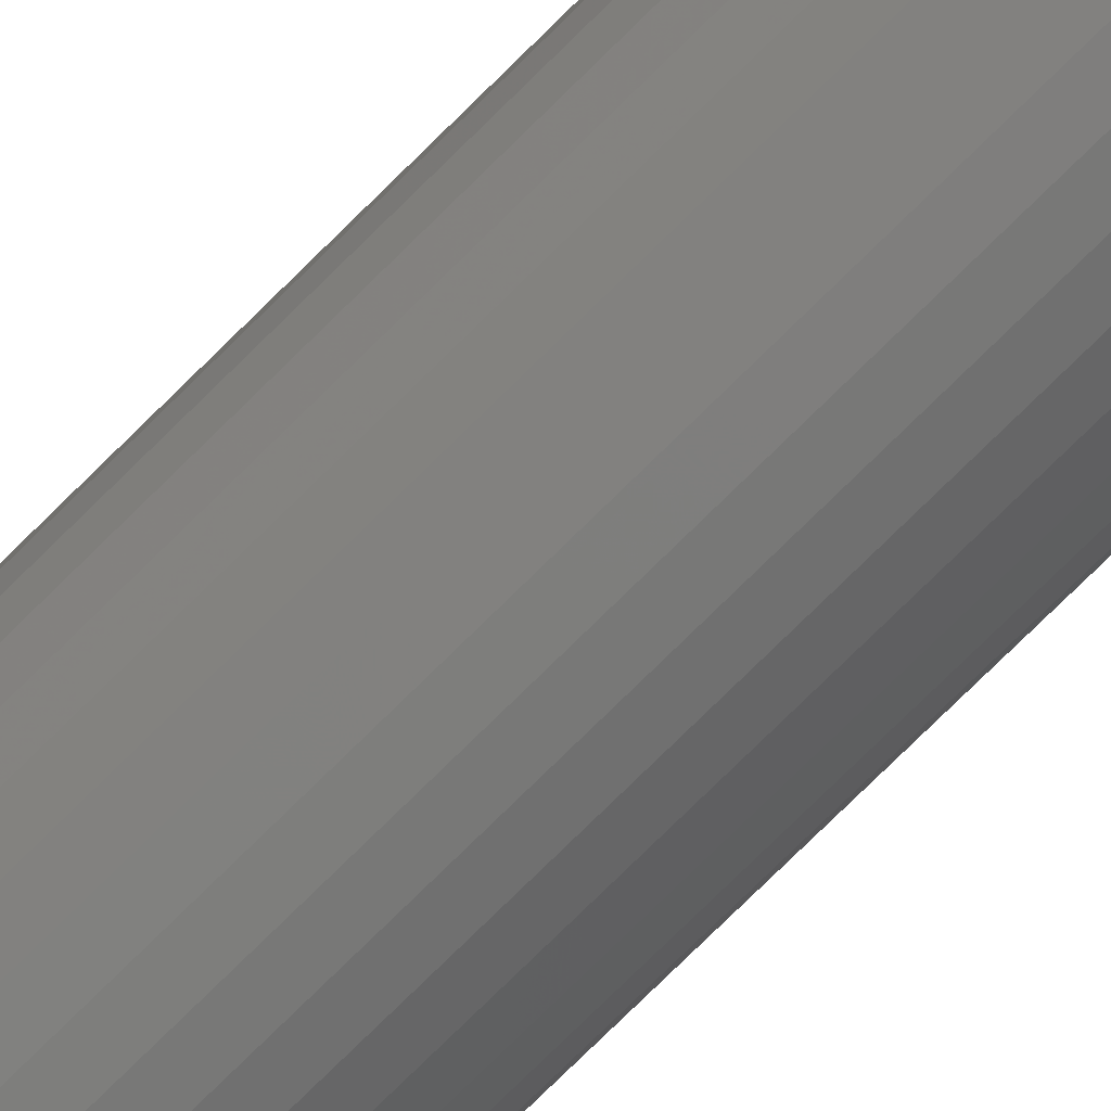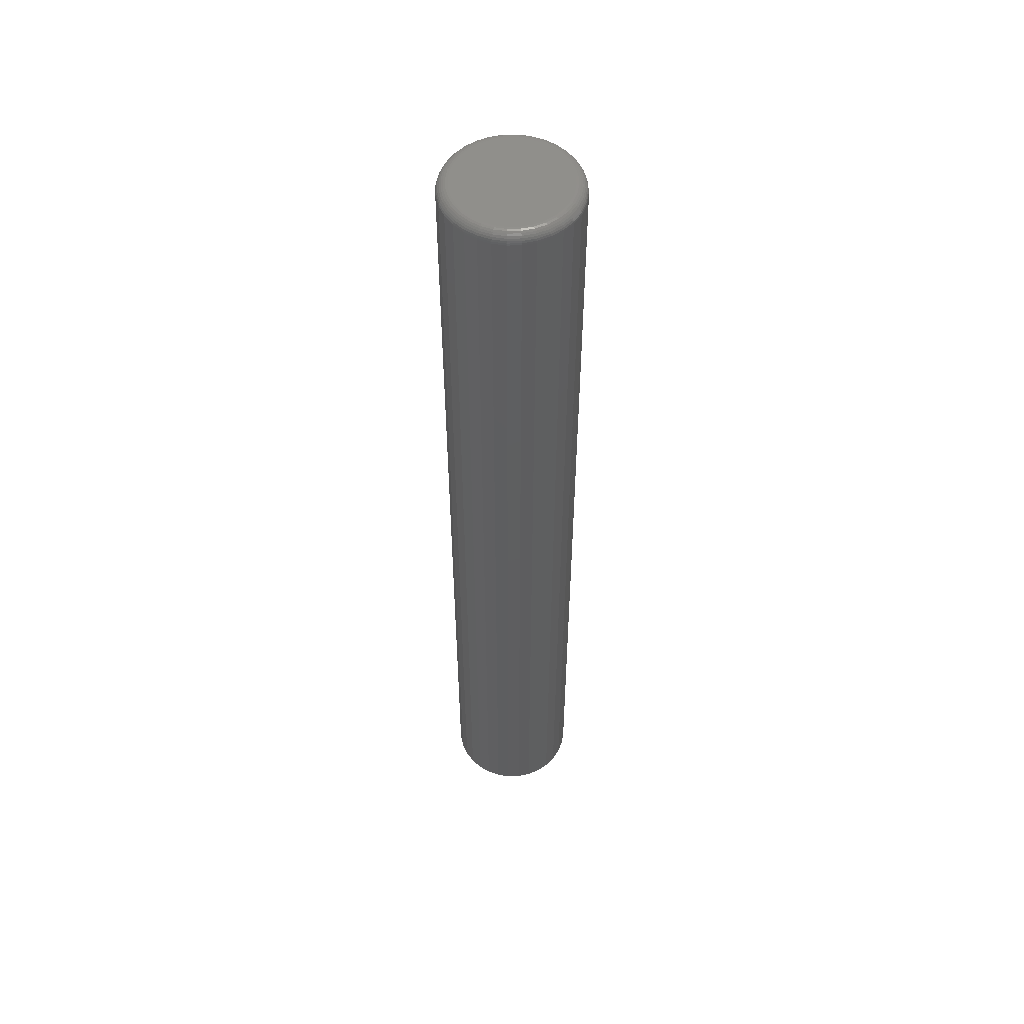
<metadata>
{"format":"stl","ext":"stl","renderer":"f3d","projection":"perspective","resolution":1024,"background":"white","views":[{"elev":-74.6,"azim":-45.1,"up":"+Z"},{"elev":53.5,"azim":-153.6,"up":"+Y"}]}
</metadata>
<code>
# stl→obj: 320 verts, 636 faces
v -0.007243 8.246e-17 0.03654
v 0.0001778 8.329e-17 0.0388
v 0.007895 8.414e-17 0.03956
v 0.01561 8.5e-17 0.0388
v 0.02303 8.582e-17 0.03654
v -0.01408 8.17e-17 0.03289
v 0.02987 8.658e-17 0.03289
v -0.02008 8.104e-17 0.02797
v 0.03587 8.725e-17 0.02797
v -0.02499 8.049e-17 0.02198
v 0.04078 8.779e-17 0.02198
v -0.02865 8.009e-17 0.01514
v 0.04444 8.82e-17 0.01514
v -0.0309 7.984e-17 0.007717
v 0.04669 8.845e-17 0.007717
v 0.04444 8.82e-17 -0.01514
v -0.02865 8.009e-17 -0.01514
v 0.04669 8.845e-17 -0.007717
v -0.02499 8.049e-17 -0.02198
v 0.04078 8.779e-17 -0.02198
v -0.02008 8.104e-17 -0.02797
v 0.03587 8.725e-17 -0.02797
v -0.01408 8.17e-17 -0.03289
v 0.02987 8.658e-17 -0.03289
v -0.007243 8.246e-17 -0.03654
v 0.02303 8.582e-17 -0.03654
v 0.0001778 8.329e-17 -0.0388
v 0.007895 8.414e-17 -0.03956
v 0.01561 8.5e-17 -0.0388
v -0.0309 7.984e-17 -0.007717
v -0.03166 7.975e-17 -1.35e-16
v 0.04745 8.853e-17 -6.659e-17
v 0.05526 -0.007812 -1.567e-16
v 0.05526 -0.6797 -6.091e-17
v 0.05435 -0.007812 -0.009241
v 0.05435 -0.6797 -0.009241
v 0.05166 -0.007812 -0.01813
v 0.05166 -0.6797 -0.01813
v 0.04728 -0.007812 -0.02632
v 0.04728 -0.6797 -0.02632
v 0.04139 -0.007812 -0.03349
v 0.04139 -0.6797 -0.03349
v 0.03421 -0.007812 -0.03939
v 0.03421 -0.6797 -0.03939
v 0.02602 -0.007812 -0.04376
v 0.02602 -0.6797 -0.04376
v 0.01714 -0.007812 -0.04646
v 0.01714 -0.6797 -0.04646
v 0.007895 -0.007812 -0.04737
v 0.007895 -0.6797 -0.04737
v -0.001346 -0.007812 -0.04646
v -0.001346 -0.6797 -0.04646
v -0.01023 -0.007812 -0.04376
v -0.01023 -0.6797 -0.04376
v -0.01842 -0.007812 -0.03939
v -0.01842 -0.6797 -0.03939
v -0.0256 -0.007812 -0.03349
v -0.0256 -0.6797 -0.03349
v -0.03149 -0.007812 -0.02632
v -0.03149 -0.6797 -0.02632
v -0.03587 -0.007812 -0.01813
v -0.03587 -0.6797 -0.01813
v -0.03856 -0.007812 -0.009241
v -0.03856 -0.6797 -0.009241
v -0.03947 -0.007812 -2.61e-17
v -0.03947 -0.6797 -2.61e-17
v -0.03856 -0.007812 0.009241
v -0.03856 -0.6797 0.009241
v -0.03587 -0.007812 0.01813
v -0.03587 -0.6797 0.01813
v -0.03149 -0.007812 0.02632
v -0.03149 -0.6797 0.02632
v -0.0256 -0.007812 0.03349
v -0.0256 -0.6797 0.03349
v -0.01842 -0.007812 0.03939
v -0.01842 -0.6797 0.03939
v -0.01023 -0.007812 0.04376
v -0.01023 -0.6797 0.04376
v -0.001346 -0.007812 0.04646
v -0.001346 -0.6797 0.04646
v 0.007895 -0.007812 0.04737
v 0.007895 -0.6797 0.04737
v 0.01714 -0.007812 0.04646
v 0.01714 -0.6797 0.04646
v 0.02602 -0.007812 0.04376
v 0.02602 -0.6797 0.04376
v 0.03421 -0.007812 0.03939
v 0.03421 -0.6797 0.03939
v 0.04139 -0.007812 0.03349
v 0.04139 -0.6797 0.03349
v 0.04728 -0.007812 0.02632
v 0.04728 -0.6797 0.02632
v 0.05166 -0.007812 0.01813
v 0.05166 -0.6797 0.01813
v 0.05435 -0.007812 0.009241
v 0.05435 -0.6797 0.009241
v -0.03932 -0.006288 -1.422e-16
v -0.03842 -0.006288 0.009212
v -0.03888 -0.004823 -1.388e-16
v -0.03798 -0.004823 0.009125
v -0.03816 -0.003472 -1.388e-16
v -0.03727 -0.003472 0.008984
v -0.03719 -0.002288 -1.387e-16
v -0.03632 -0.002288 0.008795
v -0.036 -0.001317 -1.353e-16
v -0.03516 -0.001317 0.008564
v -0.03465 -0.0005947 -1.318e-16
v -0.03383 -0.0005947 0.0083
v -0.03319 -0.0001501 -1.249e-16
v -0.0324 -0.0001501 0.008014
v 0.05421 -0.006288 0.009212
v 0.05511 -0.006288 -9.02e-17
v 0.05377 -0.004823 0.009125
v 0.05467 -0.004823 -8.672e-17
v 0.05306 -0.003472 0.008984
v 0.05395 -0.003472 -8.671e-17
v 0.05211 -0.002288 0.008795
v 0.05297 -0.002288 -8.67e-17
v 0.05095 -0.001317 0.008564
v 0.05179 -0.001317 -8.323e-17
v 0.04962 -0.0005947 0.0083
v 0.05044 -0.0005947 -8.322e-17
v 0.04819 -0.0001501 0.008014
v 0.04897 -0.0001501 -8.322e-17
v 0.05152 -0.006288 0.01807
v 0.05111 -0.004823 0.0179
v 0.05044 -0.003472 0.01762
v 0.04954 -0.002288 0.01725
v 0.04845 -0.001317 0.0168
v 0.0472 -0.0005947 0.01628
v 0.04585 -0.0001501 0.01572
v 0.04716 -0.006288 0.02623
v 0.04679 -0.004823 0.02599
v 0.04619 -0.003472 0.02559
v 0.04538 -0.002288 0.02505
v 0.04439 -0.001317 0.02439
v 0.04327 -0.0005947 0.02364
v 0.04205 -0.0001501 0.02282
v 0.04128 -0.006288 0.03339
v 0.04097 -0.004823 0.03307
v 0.04046 -0.003472 0.03256
v 0.03977 -0.002288 0.03188
v 0.03893 -0.001317 0.03104
v 0.03798 -0.0005947 0.03008
v 0.03694 -0.0001501 0.02905
v 0.03413 -0.006288 0.03926
v 0.03388 -0.004823 0.03889
v 0.03348 -0.003472 0.03829
v 0.03294 -0.002288 0.03748
v 0.03228 -0.001317 0.0365
v 0.03153 -0.0005947 0.03538
v 0.03072 -0.0001501 0.03416
v 0.02596 -0.006288 0.04362
v 0.02579 -0.004823 0.04321
v 0.02552 -0.003472 0.04255
v 0.02515 -0.002288 0.04165
v 0.02469 -0.001317 0.04055
v 0.02418 -0.0005947 0.03931
v 0.02362 -0.0001501 0.03795
v 0.01711 -0.006288 0.04631
v 0.01702 -0.004823 0.04587
v 0.01688 -0.003472 0.04517
v 0.01669 -0.002288 0.04421
v 0.01646 -0.001317 0.04305
v 0.01619 -0.0005947 0.04173
v 0.01591 -0.0001501 0.04029
v 0.007895 -0.006288 0.04722
v 0.007895 -0.004823 0.04677
v 0.007895 -0.003472 0.04605
v 0.007895 -0.002288 0.04508
v 0.007895 -0.001317 0.0439
v 0.007895 -0.0005947 0.04255
v 0.007895 -0.0001501 0.04108
v -0.001317 -0.006288 0.04631
v -0.00123 -0.004823 0.04587
v -0.00109 -0.003472 0.04517
v -0.0009 -0.002288 0.04421
v -0.000669 -0.001317 0.04305
v -0.0004055 -0.0005947 0.04173
v -0.0001196 -0.0001501 0.04029
v -0.01017 -0.006288 0.04362
v -0.01 -0.004823 0.04321
v -0.009729 -0.003472 0.04255
v -0.009357 -0.002288 0.04165
v -0.008904 -0.001317 0.04055
v -0.008387 -0.0005947 0.03931
v -0.007826 -0.0001501 0.03795
v -0.01834 -0.006288 0.03926
v -0.01809 -0.004823 0.03889
v -0.01769 -0.003472 0.03829
v -0.01715 -0.002288 0.03748
v -0.01649 -0.001317 0.0365
v -0.01574 -0.0005947 0.03538
v -0.01493 -0.0001501 0.03416
v -0.02549 -0.006288 0.03339
v -0.02518 -0.004823 0.03307
v -0.02467 -0.003472 0.03256
v -0.02398 -0.002288 0.03188
v -0.02314 -0.001317 0.03104
v -0.02219 -0.0005947 0.03008
v -0.02115 -0.0001501 0.02905
v -0.03137 -0.006288 0.02623
v -0.031 -0.004823 0.02599
v -0.0304 -0.003472 0.02559
v -0.02959 -0.002288 0.02505
v -0.0286 -0.001317 0.02439
v -0.02748 -0.0005947 0.02364
v -0.02626 -0.0001501 0.02282
v -0.03573 -0.006288 0.01807
v -0.03532 -0.004823 0.0179
v -0.03465 -0.003472 0.01762
v -0.03375 -0.002288 0.01725
v -0.03266 -0.001317 0.0168
v -0.03141 -0.0005947 0.01628
v -0.03006 -0.0001501 0.01572
v 0.05421 -0.006288 -0.009212
v 0.05377 -0.004823 -0.009125
v 0.05306 -0.003472 -0.008984
v 0.05211 -0.002288 -0.008795
v 0.05095 -0.001317 -0.008564
v 0.04962 -0.0005947 -0.0083
v 0.04819 -0.0001501 -0.008014
v -0.03842 -0.006288 -0.009212
v -0.03798 -0.004823 -0.009125
v -0.03727 -0.003472 -0.008984
v -0.03632 -0.002288 -0.008795
v -0.03516 -0.001317 -0.008564
v -0.03383 -0.0005947 -0.0083
v -0.0324 -0.0001501 -0.008014
v -0.03573 -0.006288 -0.01807
v -0.03532 -0.004823 -0.0179
v -0.03465 -0.003472 -0.01762
v -0.03375 -0.002288 -0.01725
v -0.03266 -0.001317 -0.0168
v -0.03141 -0.0005947 -0.01628
v -0.03006 -0.0001501 -0.01572
v -0.03137 -0.006288 -0.02623
v -0.031 -0.004823 -0.02599
v -0.0304 -0.003472 -0.02559
v -0.02959 -0.002288 -0.02505
v -0.0286 -0.001317 -0.02439
v -0.02748 -0.0005947 -0.02364
v -0.02626 -0.0001501 -0.02282
v -0.02549 -0.006288 -0.03339
v -0.02518 -0.004823 -0.03307
v -0.02467 -0.003472 -0.03256
v -0.02398 -0.002288 -0.03188
v -0.02314 -0.001317 -0.03104
v -0.02219 -0.0005947 -0.03008
v -0.02115 -0.0001501 -0.02905
v -0.01834 -0.006288 -0.03926
v -0.01809 -0.004823 -0.03889
v -0.01769 -0.003472 -0.03829
v -0.01715 -0.002288 -0.03748
v -0.01649 -0.001317 -0.0365
v -0.01574 -0.0005947 -0.03538
v -0.01493 -0.0001501 -0.03416
v -0.01017 -0.006288 -0.04362
v -0.01 -0.004823 -0.04321
v -0.009729 -0.003472 -0.04255
v -0.009357 -0.002288 -0.04165
v -0.008904 -0.001317 -0.04055
v -0.008387 -0.0005947 -0.03931
v -0.007826 -0.0001501 -0.03795
v -0.001317 -0.006288 -0.04631
v -0.00123 -0.004823 -0.04587
v -0.00109 -0.003472 -0.04517
v -0.0009 -0.002288 -0.04421
v -0.000669 -0.001317 -0.04305
v -0.0004055 -0.0005947 -0.04173
v -0.0001196 -0.0001501 -0.04029
v 0.007895 -0.006288 -0.04722
v 0.007895 -0.004823 -0.04677
v 0.007895 -0.003472 -0.04605
v 0.007895 -0.002288 -0.04508
v 0.007895 -0.001317 -0.0439
v 0.007895 -0.0005947 -0.04255
v 0.007895 -0.0001501 -0.04108
v 0.01711 -0.006288 -0.04631
v 0.01702 -0.004823 -0.04587
v 0.01688 -0.003472 -0.04517
v 0.01669 -0.002288 -0.04421
v 0.01646 -0.001317 -0.04305
v 0.01619 -0.0005947 -0.04173
v 0.01591 -0.0001501 -0.04029
v 0.02596 -0.006288 -0.04362
v 0.02579 -0.004823 -0.04321
v 0.02552 -0.003472 -0.04255
v 0.02515 -0.002288 -0.04165
v 0.02469 -0.001317 -0.04055
v 0.02418 -0.0005947 -0.03931
v 0.02362 -0.0001501 -0.03795
v 0.03413 -0.006288 -0.03926
v 0.03388 -0.004823 -0.03889
v 0.03348 -0.003472 -0.03829
v 0.03294 -0.002288 -0.03748
v 0.03228 -0.001317 -0.0365
v 0.03153 -0.0005947 -0.03538
v 0.03072 -0.0001501 -0.03416
v 0.04128 -0.006288 -0.03339
v 0.04097 -0.004823 -0.03307
v 0.04046 -0.003472 -0.03256
v 0.03977 -0.002288 -0.03188
v 0.03893 -0.001317 -0.03104
v 0.03798 -0.0005947 -0.03008
v 0.03694 -0.0001501 -0.02905
v 0.04716 -0.006288 -0.02623
v 0.04679 -0.004823 -0.02599
v 0.04619 -0.003472 -0.02559
v 0.04538 -0.002288 -0.02505
v 0.04439 -0.001317 -0.02439
v 0.04327 -0.0005947 -0.02364
v 0.04205 -0.0001501 -0.02282
v 0.05152 -0.006288 -0.01807
v 0.05111 -0.004823 -0.0179
v 0.05044 -0.003472 -0.01762
v 0.04954 -0.002288 -0.01725
v 0.04845 -0.001317 -0.0168
v 0.0472 -0.0005947 -0.01628
v 0.04585 -0.0001501 -0.01572
f 1 2 3
f 1 3 4
f 5 1 4
f 6 1 5
f 7 6 5
f 8 6 7
f 9 8 7
f 10 8 9
f 11 10 9
f 12 10 11
f 13 12 11
f 14 12 13
f 15 14 13
f 16 17 18
f 19 17 16
f 20 19 16
f 21 19 20
f 22 21 20
f 23 21 22
f 24 23 22
f 25 23 24
f 26 25 24
f 27 25 26
f 28 27 26
f 29 28 26
f 17 30 18
f 18 30 31
f 18 31 32
f 32 31 14
f 32 14 15
f 33 34 35
f 35 34 36
f 35 36 37
f 37 36 38
f 37 38 39
f 39 38 40
f 39 40 41
f 41 40 42
f 41 42 43
f 43 42 44
f 43 44 45
f 45 44 46
f 45 46 47
f 47 46 48
f 47 48 49
f 49 48 50
f 49 50 51
f 51 50 52
f 51 52 53
f 53 52 54
f 53 54 55
f 55 54 56
f 55 56 57
f 57 56 58
f 57 58 59
f 59 58 60
f 59 60 61
f 61 60 62
f 61 62 63
f 63 62 64
f 63 64 65
f 65 64 66
f 65 66 67
f 67 66 68
f 67 68 69
f 69 68 70
f 69 70 71
f 71 70 72
f 71 72 73
f 73 72 74
f 73 74 75
f 75 74 76
f 75 76 77
f 77 76 78
f 77 78 79
f 79 78 80
f 79 80 81
f 81 80 82
f 81 82 83
f 83 82 84
f 83 84 85
f 85 84 86
f 85 86 87
f 87 86 88
f 87 88 89
f 89 88 90
f 89 90 91
f 91 90 92
f 91 92 93
f 93 92 94
f 93 94 95
f 95 94 96
f 95 96 33
f 33 96 34
f 65 67 97
f 97 67 98
f 97 98 99
f 99 98 100
f 99 100 101
f 101 100 102
f 101 102 103
f 103 102 104
f 103 104 105
f 105 104 106
f 105 106 107
f 107 106 108
f 107 108 109
f 109 108 110
f 109 110 31
f 31 110 14
f 95 33 111
f 111 33 112
f 111 112 113
f 113 112 114
f 113 114 115
f 115 114 116
f 115 116 117
f 117 116 118
f 117 118 119
f 119 118 120
f 119 120 121
f 121 120 122
f 121 122 123
f 123 122 124
f 123 124 15
f 15 124 32
f 93 95 125
f 125 95 111
f 125 111 126
f 126 111 113
f 126 113 127
f 127 113 115
f 127 115 128
f 128 115 117
f 128 117 129
f 129 117 119
f 129 119 130
f 130 119 121
f 130 121 131
f 131 121 123
f 131 123 13
f 13 123 15
f 91 93 132
f 132 93 125
f 132 125 133
f 133 125 126
f 133 126 134
f 134 126 127
f 134 127 135
f 135 127 128
f 135 128 136
f 136 128 129
f 136 129 137
f 137 129 130
f 137 130 138
f 138 130 131
f 138 131 11
f 11 131 13
f 89 91 139
f 139 91 132
f 139 132 140
f 140 132 133
f 140 133 141
f 141 133 134
f 141 134 142
f 142 134 135
f 142 135 143
f 143 135 136
f 143 136 144
f 144 136 137
f 144 137 145
f 145 137 138
f 145 138 9
f 9 138 11
f 87 89 146
f 146 89 139
f 146 139 147
f 147 139 140
f 147 140 148
f 148 140 141
f 148 141 149
f 149 141 142
f 149 142 150
f 150 142 143
f 150 143 151
f 151 143 144
f 151 144 152
f 152 144 145
f 152 145 7
f 7 145 9
f 85 87 153
f 153 87 146
f 153 146 154
f 154 146 147
f 154 147 155
f 155 147 148
f 155 148 156
f 156 148 149
f 156 149 157
f 157 149 150
f 157 150 158
f 158 150 151
f 158 151 159
f 159 151 152
f 159 152 5
f 5 152 7
f 83 85 160
f 160 85 153
f 160 153 161
f 161 153 154
f 161 154 162
f 162 154 155
f 162 155 163
f 163 155 156
f 163 156 164
f 164 156 157
f 164 157 165
f 165 157 158
f 165 158 166
f 166 158 159
f 166 159 4
f 4 159 5
f 81 83 167
f 167 83 160
f 167 160 168
f 168 160 161
f 168 161 169
f 169 161 162
f 169 162 170
f 170 162 163
f 170 163 171
f 171 163 164
f 171 164 172
f 172 164 165
f 172 165 173
f 173 165 166
f 173 166 3
f 3 166 4
f 79 81 174
f 174 81 167
f 174 167 175
f 175 167 168
f 175 168 176
f 176 168 169
f 176 169 177
f 177 169 170
f 177 170 178
f 178 170 171
f 178 171 179
f 179 171 172
f 179 172 180
f 180 172 173
f 180 173 2
f 2 173 3
f 77 79 181
f 181 79 174
f 181 174 182
f 182 174 175
f 182 175 183
f 183 175 176
f 183 176 184
f 184 176 177
f 184 177 185
f 185 177 178
f 185 178 186
f 186 178 179
f 186 179 187
f 187 179 180
f 187 180 1
f 1 180 2
f 75 77 188
f 188 77 181
f 188 181 189
f 189 181 182
f 189 182 190
f 190 182 183
f 190 183 191
f 191 183 184
f 191 184 192
f 192 184 185
f 192 185 193
f 193 185 186
f 193 186 194
f 194 186 187
f 194 187 6
f 6 187 1
f 73 75 195
f 195 75 188
f 195 188 196
f 196 188 189
f 196 189 197
f 197 189 190
f 197 190 198
f 198 190 191
f 198 191 199
f 199 191 192
f 199 192 200
f 200 192 193
f 200 193 201
f 201 193 194
f 201 194 8
f 8 194 6
f 71 73 202
f 202 73 195
f 202 195 203
f 203 195 196
f 203 196 204
f 204 196 197
f 204 197 205
f 205 197 198
f 205 198 206
f 206 198 199
f 206 199 207
f 207 199 200
f 207 200 208
f 208 200 201
f 208 201 10
f 10 201 8
f 69 71 209
f 209 71 202
f 209 202 210
f 210 202 203
f 210 203 211
f 211 203 204
f 211 204 212
f 212 204 205
f 212 205 213
f 213 205 206
f 213 206 214
f 214 206 207
f 214 207 215
f 215 207 208
f 215 208 12
f 12 208 10
f 67 69 98
f 98 69 209
f 98 209 100
f 100 209 210
f 100 210 102
f 102 210 211
f 102 211 104
f 104 211 212
f 104 212 106
f 106 212 213
f 106 213 108
f 108 213 214
f 108 214 110
f 110 214 215
f 110 215 14
f 14 215 12
f 33 35 112
f 112 35 216
f 112 216 114
f 114 216 217
f 114 217 116
f 116 217 218
f 116 218 118
f 118 218 219
f 118 219 120
f 120 219 220
f 120 220 122
f 122 220 221
f 122 221 124
f 124 221 222
f 124 222 32
f 32 222 18
f 63 65 223
f 223 65 97
f 223 97 224
f 224 97 99
f 224 99 225
f 225 99 101
f 225 101 226
f 226 101 103
f 226 103 227
f 227 103 105
f 227 105 228
f 228 105 107
f 228 107 229
f 229 107 109
f 229 109 30
f 30 109 31
f 61 63 230
f 230 63 223
f 230 223 231
f 231 223 224
f 231 224 232
f 232 224 225
f 232 225 233
f 233 225 226
f 233 226 234
f 234 226 227
f 234 227 235
f 235 227 228
f 235 228 236
f 236 228 229
f 236 229 17
f 17 229 30
f 59 61 237
f 237 61 230
f 237 230 238
f 238 230 231
f 238 231 239
f 239 231 232
f 239 232 240
f 240 232 233
f 240 233 241
f 241 233 234
f 241 234 242
f 242 234 235
f 242 235 243
f 243 235 236
f 243 236 19
f 19 236 17
f 57 59 244
f 244 59 237
f 244 237 245
f 245 237 238
f 245 238 246
f 246 238 239
f 246 239 247
f 247 239 240
f 247 240 248
f 248 240 241
f 248 241 249
f 249 241 242
f 249 242 250
f 250 242 243
f 250 243 21
f 21 243 19
f 55 57 251
f 251 57 244
f 251 244 252
f 252 244 245
f 252 245 253
f 253 245 246
f 253 246 254
f 254 246 247
f 254 247 255
f 255 247 248
f 255 248 256
f 256 248 249
f 256 249 257
f 257 249 250
f 257 250 23
f 23 250 21
f 53 55 258
f 258 55 251
f 258 251 259
f 259 251 252
f 259 252 260
f 260 252 253
f 260 253 261
f 261 253 254
f 261 254 262
f 262 254 255
f 262 255 263
f 263 255 256
f 263 256 264
f 264 256 257
f 264 257 25
f 25 257 23
f 51 53 265
f 265 53 258
f 265 258 266
f 266 258 259
f 266 259 267
f 267 259 260
f 267 260 268
f 268 260 261
f 268 261 269
f 269 261 262
f 269 262 270
f 270 262 263
f 270 263 271
f 271 263 264
f 271 264 27
f 27 264 25
f 49 51 272
f 272 51 265
f 272 265 273
f 273 265 266
f 273 266 274
f 274 266 267
f 274 267 275
f 275 267 268
f 275 268 276
f 276 268 269
f 276 269 277
f 277 269 270
f 277 270 278
f 278 270 271
f 278 271 28
f 28 271 27
f 47 49 279
f 279 49 272
f 279 272 280
f 280 272 273
f 280 273 281
f 281 273 274
f 281 274 282
f 282 274 275
f 282 275 283
f 283 275 276
f 283 276 284
f 284 276 277
f 284 277 285
f 285 277 278
f 285 278 29
f 29 278 28
f 45 47 286
f 286 47 279
f 286 279 287
f 287 279 280
f 287 280 288
f 288 280 281
f 288 281 289
f 289 281 282
f 289 282 290
f 290 282 283
f 290 283 291
f 291 283 284
f 291 284 292
f 292 284 285
f 292 285 26
f 26 285 29
f 43 45 293
f 293 45 286
f 293 286 294
f 294 286 287
f 294 287 295
f 295 287 288
f 295 288 296
f 296 288 289
f 296 289 297
f 297 289 290
f 297 290 298
f 298 290 291
f 298 291 299
f 299 291 292
f 299 292 24
f 24 292 26
f 41 43 300
f 300 43 293
f 300 293 301
f 301 293 294
f 301 294 302
f 302 294 295
f 302 295 303
f 303 295 296
f 303 296 304
f 304 296 297
f 304 297 305
f 305 297 298
f 305 298 306
f 306 298 299
f 306 299 22
f 22 299 24
f 39 41 307
f 307 41 300
f 307 300 308
f 308 300 301
f 308 301 309
f 309 301 302
f 309 302 310
f 310 302 303
f 310 303 311
f 311 303 304
f 311 304 312
f 312 304 305
f 312 305 313
f 313 305 306
f 313 306 20
f 20 306 22
f 37 39 314
f 314 39 307
f 314 307 315
f 315 307 308
f 315 308 316
f 316 308 309
f 316 309 317
f 317 309 310
f 317 310 318
f 318 310 311
f 318 311 319
f 319 311 312
f 319 312 320
f 320 312 313
f 320 313 16
f 16 313 20
f 35 37 216
f 216 37 314
f 216 314 217
f 217 314 315
f 217 315 218
f 218 315 316
f 218 316 219
f 219 316 317
f 219 317 220
f 220 317 318
f 220 318 221
f 221 318 319
f 221 319 222
f 222 319 320
f 222 320 18
f 18 320 16
f 82 80 78
f 84 82 78
f 84 78 86
f 86 78 76
f 86 76 88
f 88 76 74
f 88 74 90
f 90 74 72
f 90 72 92
f 92 72 70
f 92 70 94
f 94 70 68
f 94 68 96
f 36 62 38
f 38 62 60
f 38 60 40
f 40 60 58
f 40 58 42
f 42 58 56
f 42 56 44
f 44 56 54
f 44 54 46
f 46 54 52
f 46 52 50
f 46 50 48
f 96 68 34
f 34 68 66
f 34 66 36
f 36 66 64
f 36 64 62

</code>
